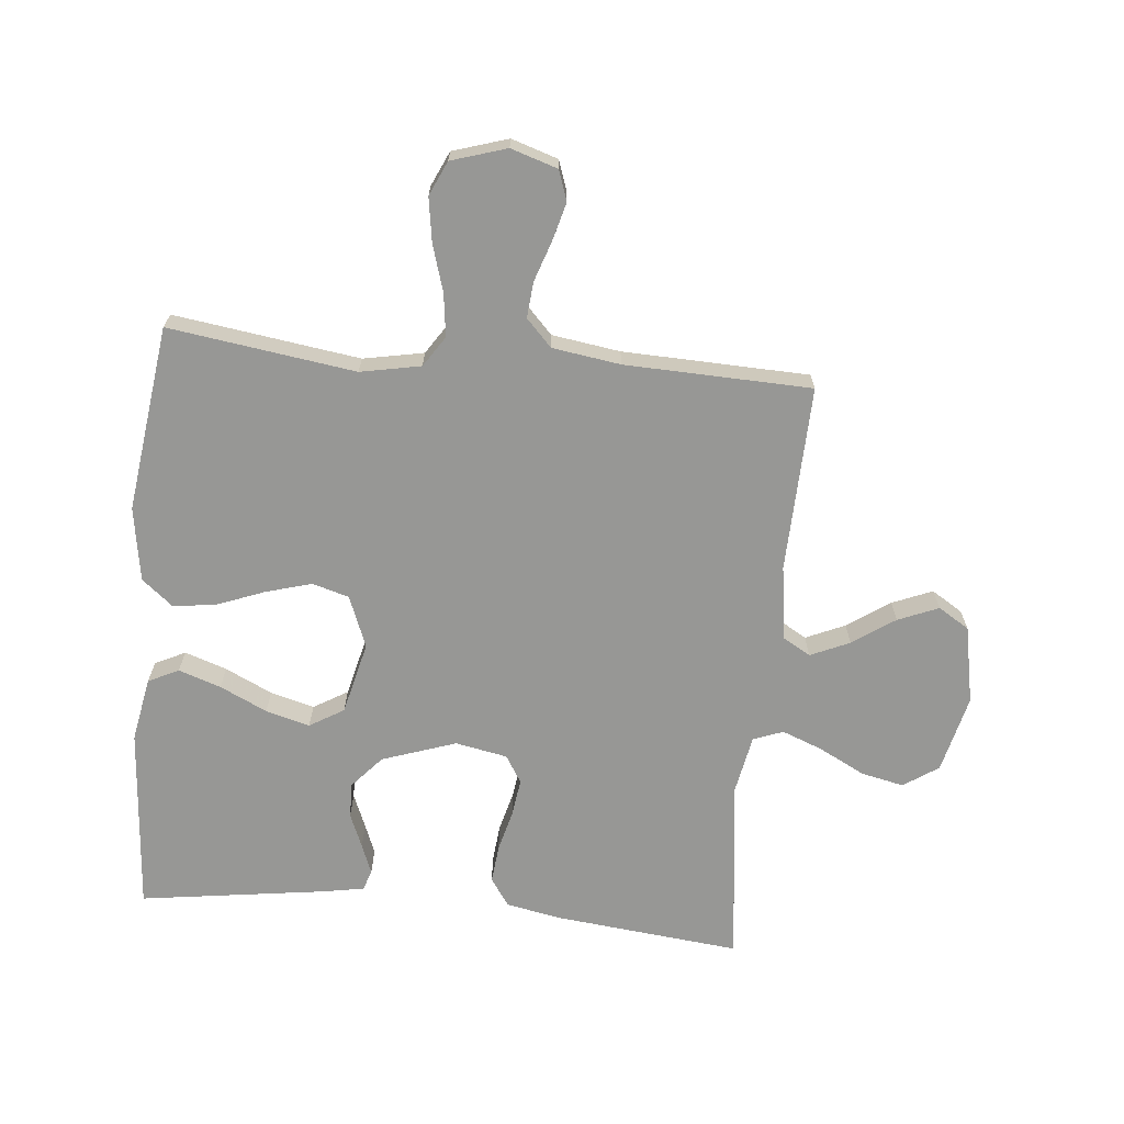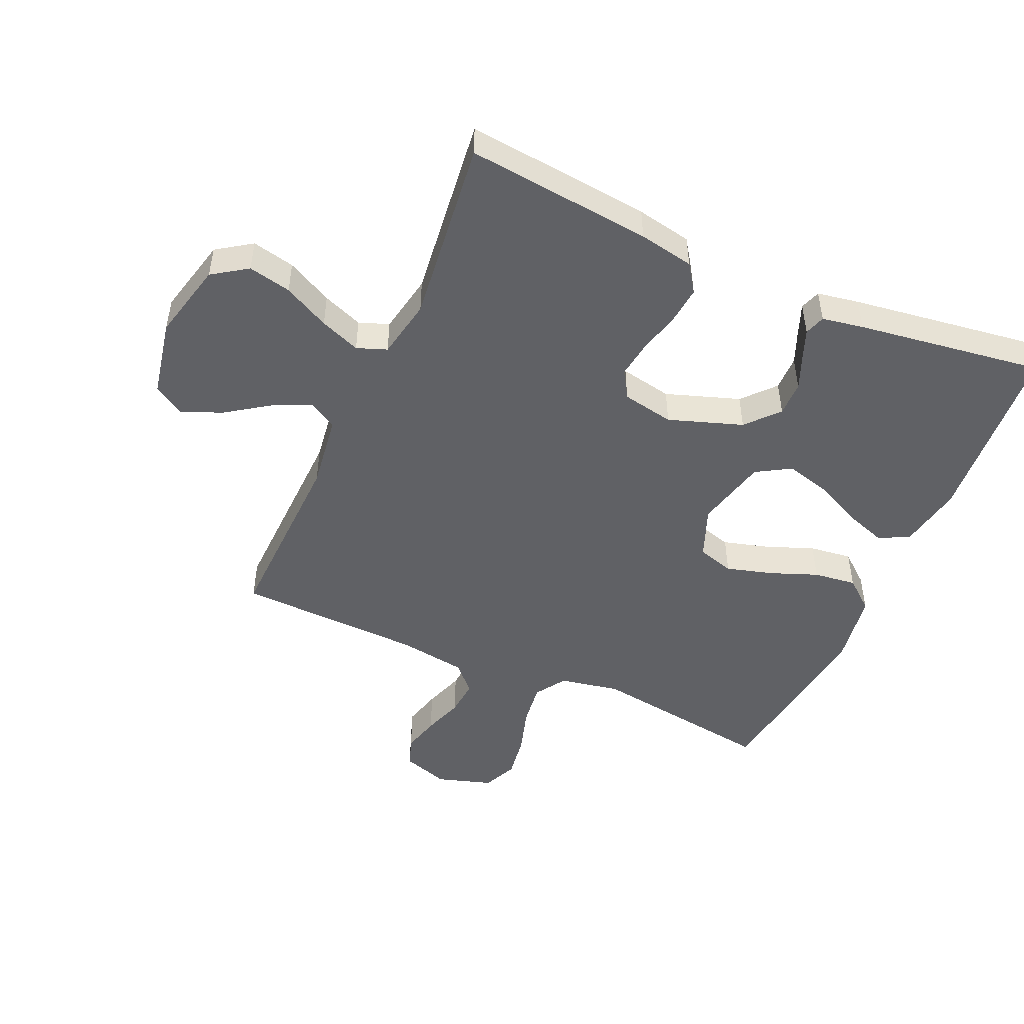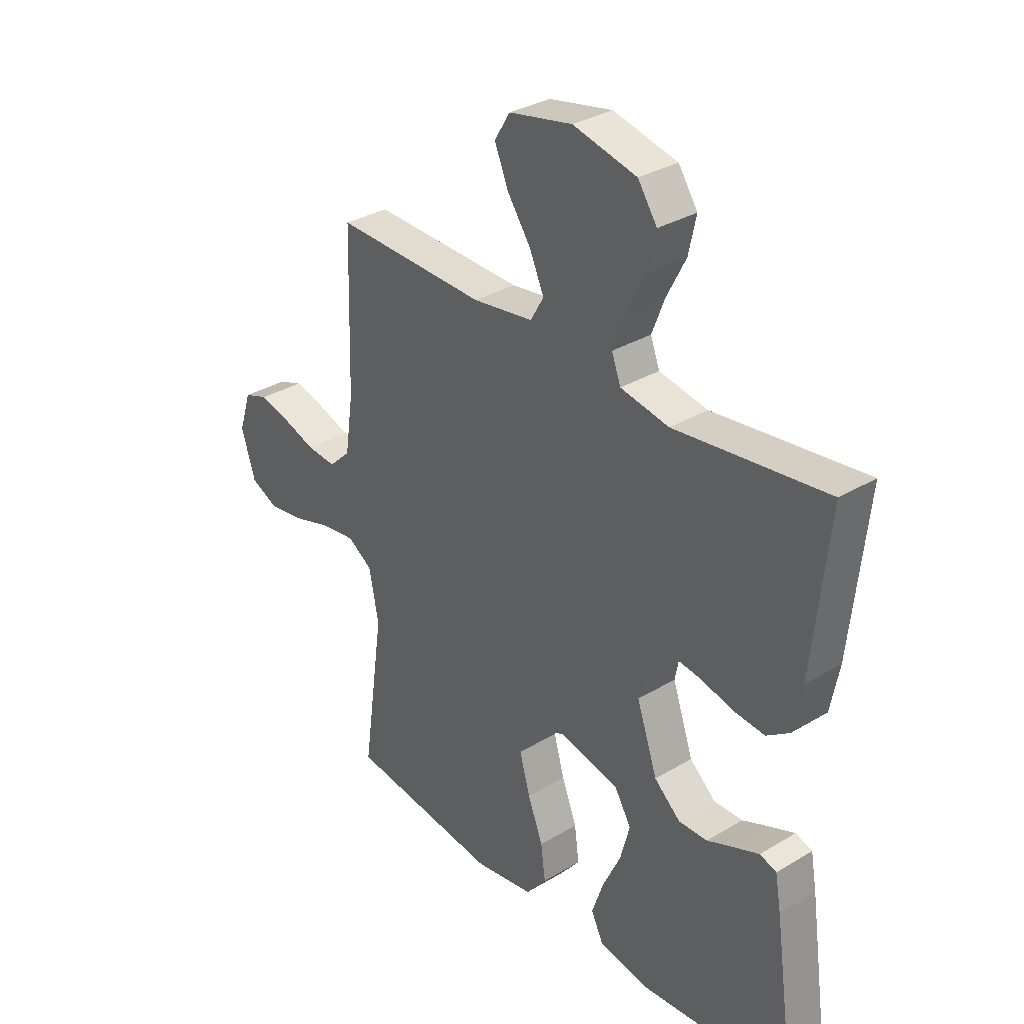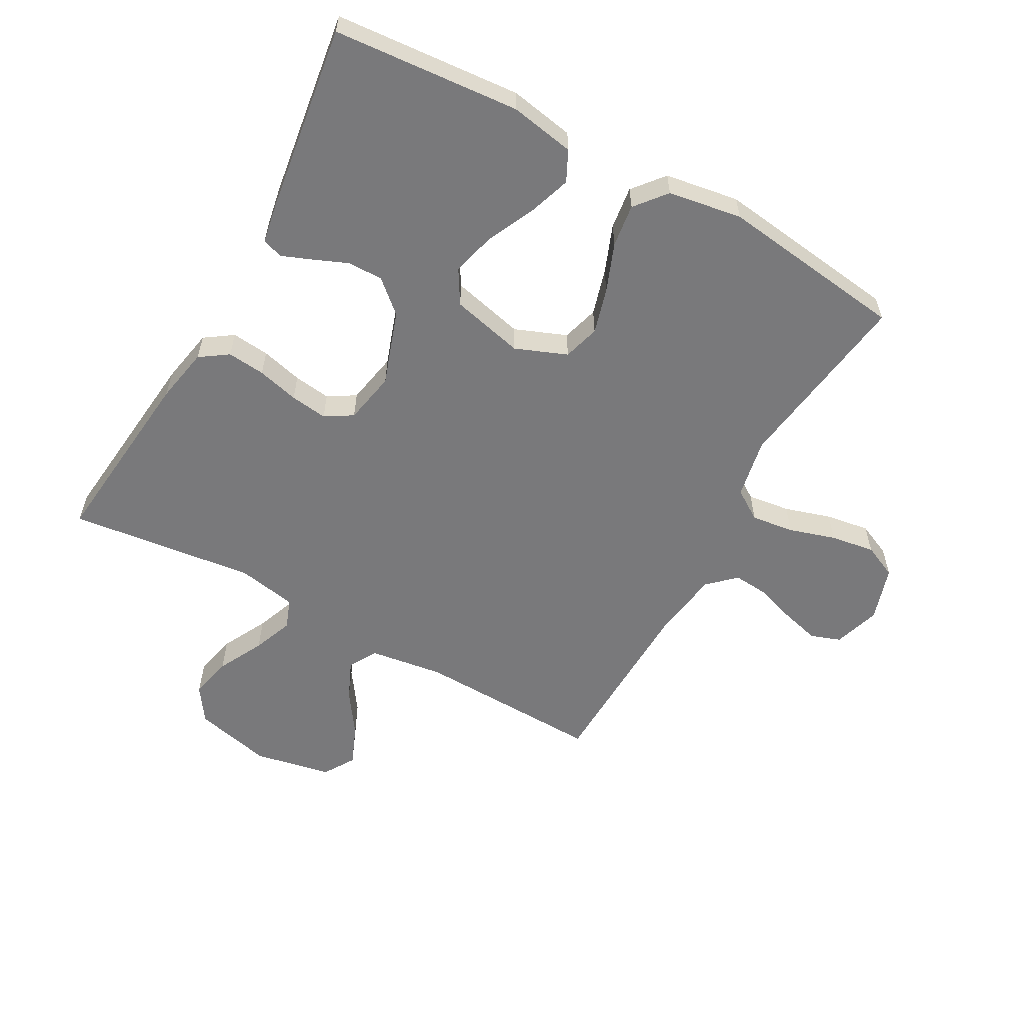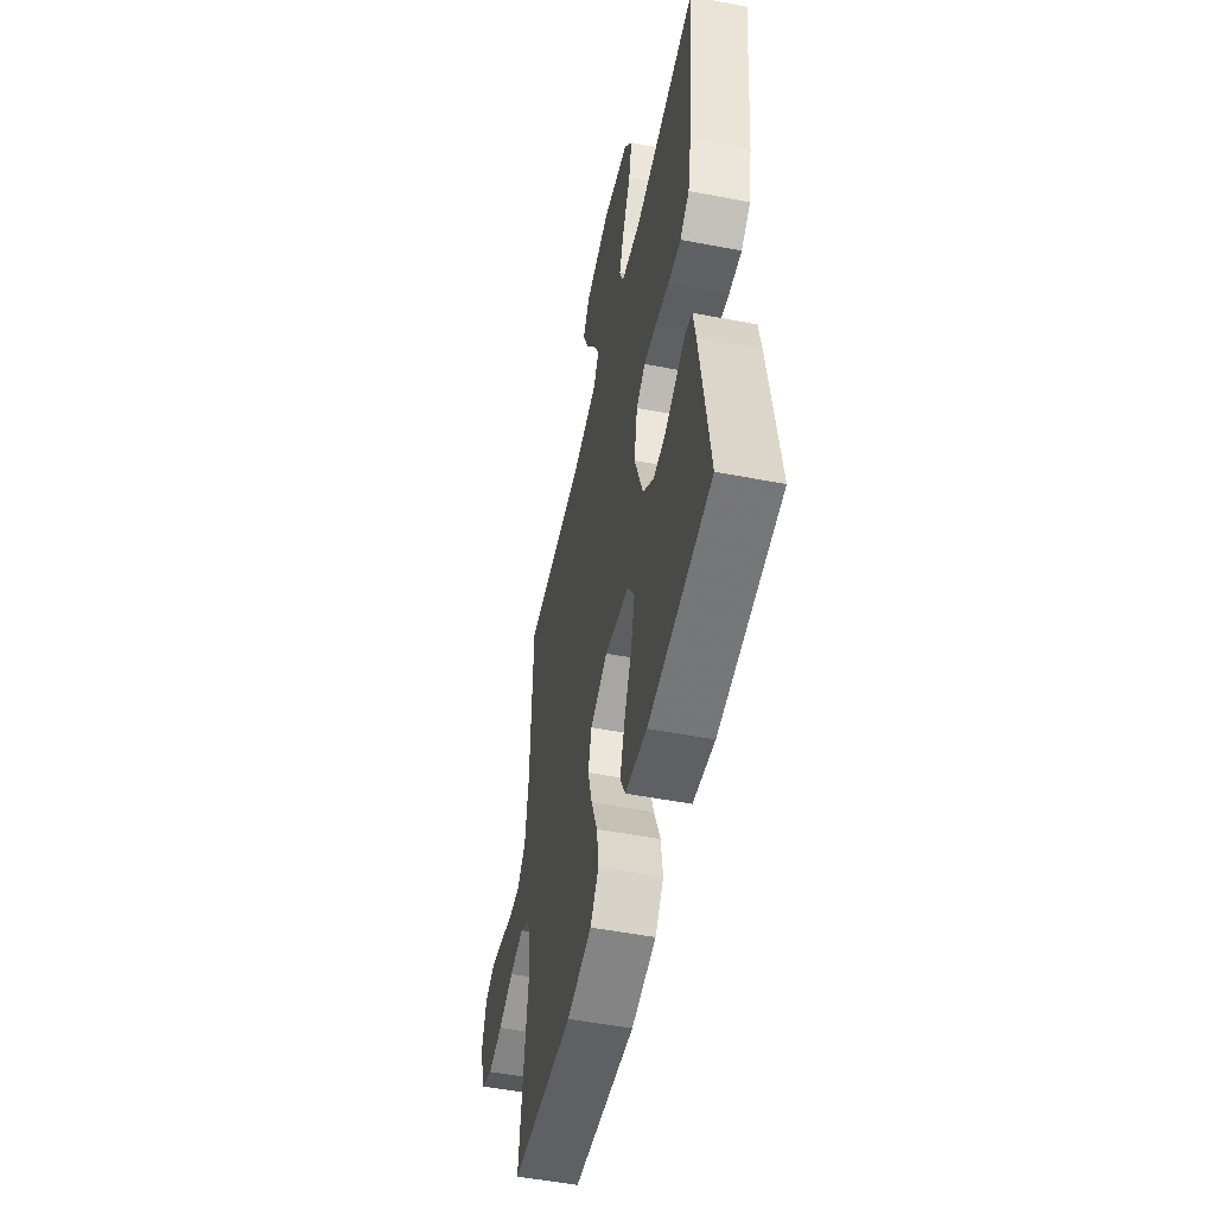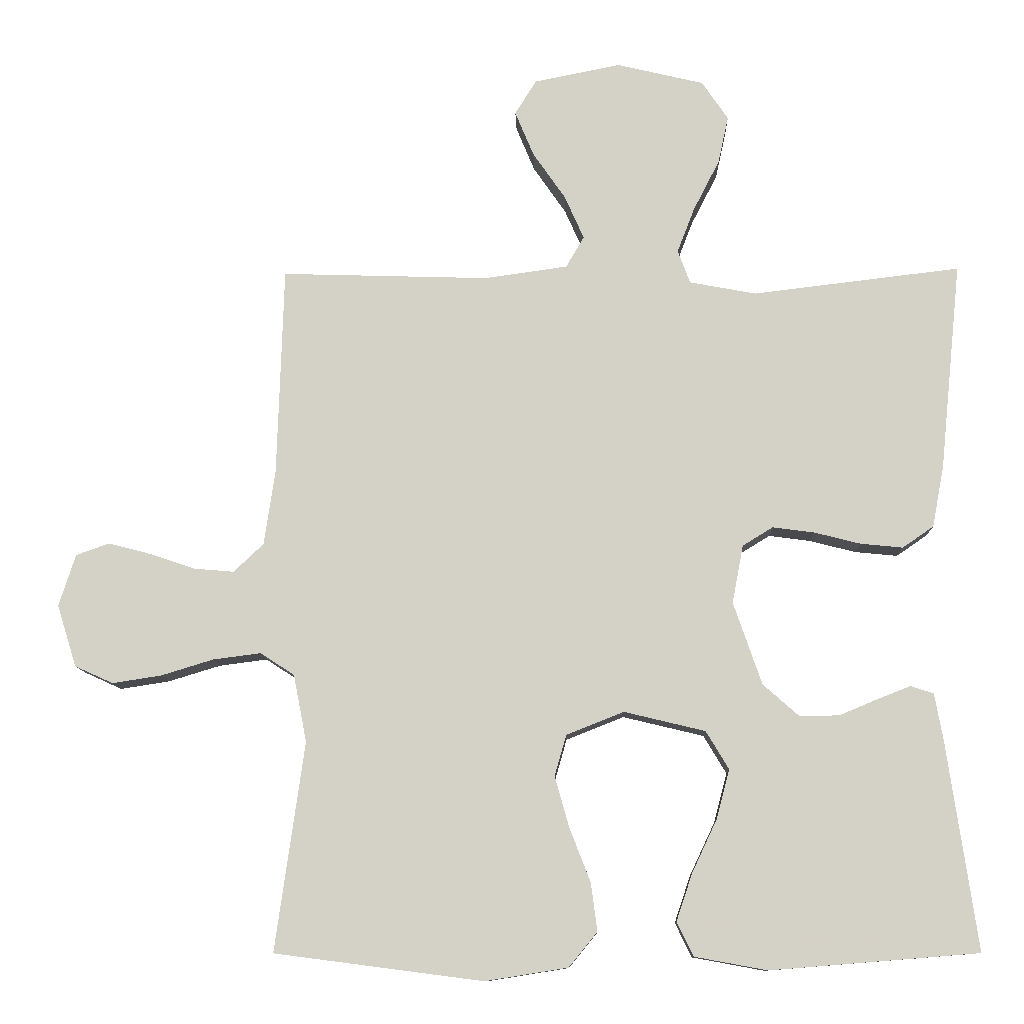
<metadata>
{"format":"obj","ext":"obj","renderer":"f3d","projection":"perspective","resolution":1024,"background":"white","views":[{"elev":-68.1,"azim":-95.6,"up":"+Y"},{"elev":-48.8,"azim":66.0,"up":"+Y"},{"elev":32.4,"azim":50.1,"up":"+Z"},{"elev":-57.9,"azim":151.0,"up":"+Y"},{"elev":-52.4,"azim":78.3,"up":"+Z"},{"elev":-10.9,"azim":1.6,"up":"+Z"}]}
</metadata>
<code>
v -0.5 0.07 0.5
v -0.2 0.07 0.491
v -0.08 0.07 0.508
v -0.054 0.07 0.553
v -0.082 0.07 0.616
v -0.129 0.07 0.684
v -0.156 0.07 0.749
v -0.125 0.07 0.799
v 0 0.07 0.824
v 0.126 0.07 0.794
v 0.164 0.07 0.738
v 0.149 0.07 0.669
v 0.111 0.07 0.595
v 0.086 0.07 0.53
v 0.104 0.07 0.482
v 0.2 0.07 0.464
v 0.5 0.07 0.5
v 0.469 0.07 0.2
v 0.452 0.07 0.111
v 0.407 0.07 0.08
v 0.346 0.07 0.086
v 0.279 0.07 0.103
v 0.219 0.07 0.111
v 0.175 0.07 0.084
v 0.159 0.07 0
v 0.2 0.07 -0.119
v 0.252 0.07 -0.165
v 0.309 0.07 -0.164
v 0.364 0.07 -0.141
v 0.412 0.07 -0.122
v 0.445 0.07 -0.133
v 0.457 0.07 -0.2
v 0.5 0.07 -0.5
v 0.2 0.07 -0.524
v 0.096 0.07 -0.505
v 0.072 0.07 -0.456
v 0.095 0.07 -0.388
v 0.131 0.07 -0.312
v 0.15 0.07 -0.241
v 0.117 0.07 -0.186
v 0 0.07 -0.158
v -0.083 0.07 -0.191
v -0.1 0.07 -0.25
v -0.079 0.07 -0.324
v -0.049 0.07 -0.401
v -0.04 0.07 -0.47
v -0.081 0.07 -0.52
v -0.2 0.07 -0.539
v -0.5 0.07 -0.5
v -0.458 0.07 -0.2
v -0.477 0.07 -0.103
v -0.526 0.07 -0.071
v -0.595 0.07 -0.08
v -0.67 0.07 -0.103
v -0.741 0.07 -0.114
v -0.796 0.07 -0.089
v -0.824 0.07 0
v -0.8 0.07 0.075
v -0.752 0.07 0.092
v -0.691 0.07 0.076
v -0.626 0.07 0.054
v -0.568 0.07 0.049
v -0.525 0.07 0.09
v -0.509 0.07 0.2
v -0.5 0 0.5
v -0.2 0 0.491
v -0.08 0 0.508
v -0.054 0 0.553
v -0.082 0 0.616
v -0.129 0 0.684
v -0.156 0 0.749
v -0.125 0 0.799
v 0 0 0.824
v 0.126 0 0.794
v 0.164 0 0.738
v 0.149 0 0.669
v 0.111 0 0.595
v 0.086 0 0.53
v 0.104 0 0.482
v 0.2 0 0.464
v 0.5 0 0.5
v 0.469 0 0.2
v 0.452 0 0.111
v 0.407 0 0.08
v 0.346 0 0.086
v 0.279 0 0.103
v 0.219 0 0.111
v 0.175 0 0.084
v 0.159 0 0
v 0.2 0 -0.119
v 0.252 0 -0.165
v 0.309 0 -0.164
v 0.364 0 -0.141
v 0.412 0 -0.122
v 0.445 0 -0.133
v 0.457 0 -0.2
v 0.5 0 -0.5
v 0.2 0 -0.524
v 0.096 0 -0.505
v 0.072 0 -0.456
v 0.095 0 -0.388
v 0.131 0 -0.312
v 0.15 0 -0.241
v 0.117 0 -0.186
v 0 0 -0.158
v -0.083 0 -0.191
v -0.1 0 -0.25
v -0.079 0 -0.324
v -0.049 0 -0.401
v -0.04 0 -0.47
v -0.081 0 -0.52
v -0.2 0 -0.539
v -0.5 0 -0.5
v -0.458 0 -0.2
v -0.477 0 -0.103
v -0.526 0 -0.071
v -0.595 0 -0.08
v -0.67 0 -0.103
v -0.741 0 -0.114
v -0.796 0 -0.089
v -0.824 0 0
v -0.8 0 0.075
v -0.752 0 0.092
v -0.691 0 0.076
v -0.626 0 0.054
v -0.568 0 0.049
v -0.525 0 0.09
v -0.509 0 0.2
f 58 59 60 61
f 56 57 58 61
f 56 61 62
f 53 54 55 56
f 52 53 56 62
f 51 52 62 63
f 47 48 49 50
f 47 50 51
f 44 45 46 47
f 43 44 47 51
f 42 43 51 63
f 35 36 37 38
f 35 38 39
f 34 35 39
f 33 34 39
f 32 33 39 40
f 28 29 30 31
f 28 31 32
f 27 28 32 40
f 19 20 21 22
f 19 22 23
f 16 17 18 19
f 15 16 19 23
f 14 15 23 24
f 10 11 12 13
f 10 13 14
f 9 10 14
f 5 6 7 8
f 4 5 8 9
f 64 1 2
f 64 2 3
f 41 42 63 64
f 41 64 3
f 26 27 40 41
f 25 26 41 3
f 24 25 3 4
f 4 9 14 24
f 125 124 123 122
f 125 122 121 120
f 126 125 120
f 120 119 118 117
f 126 120 117 116
f 127 126 116 115
f 114 113 112 111
f 115 114 111
f 111 110 109 108
f 115 111 108 107
f 127 115 107 106
f 102 101 100 99
f 103 102 99
f 103 99 98
f 103 98 97
f 104 103 97 96
f 95 94 93 92
f 96 95 92
f 104 96 92 91
f 86 85 84 83
f 87 86 83
f 83 82 81 80
f 87 83 80 79
f 88 87 79 78
f 77 76 75 74
f 78 77 74
f 78 74 73
f 72 71 70 69
f 73 72 69 68
f 66 65 128
f 67 66 128
f 128 127 106 105
f 67 128 105
f 105 104 91 90
f 67 105 90 89
f 68 67 89 88
f 88 78 73 68
f 1 65 66 2
f 2 66 67 3
f 3 67 68 4
f 4 68 69 5
f 5 69 70 6
f 6 70 71 7
f 7 71 72 8
f 8 72 73 9
f 9 73 74 10
f 10 74 75 11
f 11 75 76 12
f 12 76 77 13
f 13 77 78 14
f 14 78 79 15
f 15 79 80 16
f 16 80 81 17
f 17 81 82 18
f 18 82 83 19
f 19 83 84 20
f 20 84 85 21
f 21 85 86 22
f 22 86 87 23
f 23 87 88 24
f 24 88 89 25
f 25 89 90 26
f 26 90 91 27
f 27 91 92 28
f 28 92 93 29
f 29 93 94 30
f 30 94 95 31
f 31 95 96 32
f 32 96 97 33
f 33 97 98 34
f 34 98 99 35
f 35 99 100 36
f 36 100 101 37
f 37 101 102 38
f 38 102 103 39
f 39 103 104 40
f 40 104 105 41
f 41 105 106 42
f 42 106 107 43
f 43 107 108 44
f 44 108 109 45
f 45 109 110 46
f 46 110 111 47
f 47 111 112 48
f 48 112 113 49
f 49 113 114 50
f 50 114 115 51
f 51 115 116 52
f 52 116 117 53
f 53 117 118 54
f 54 118 119 55
f 55 119 120 56
f 56 120 121 57
f 57 121 122 58
f 58 122 123 59
f 59 123 124 60
f 60 124 125 61
f 61 125 126 62
f 62 126 127 63
f 63 127 128 64
f 64 128 65 1

</code>
